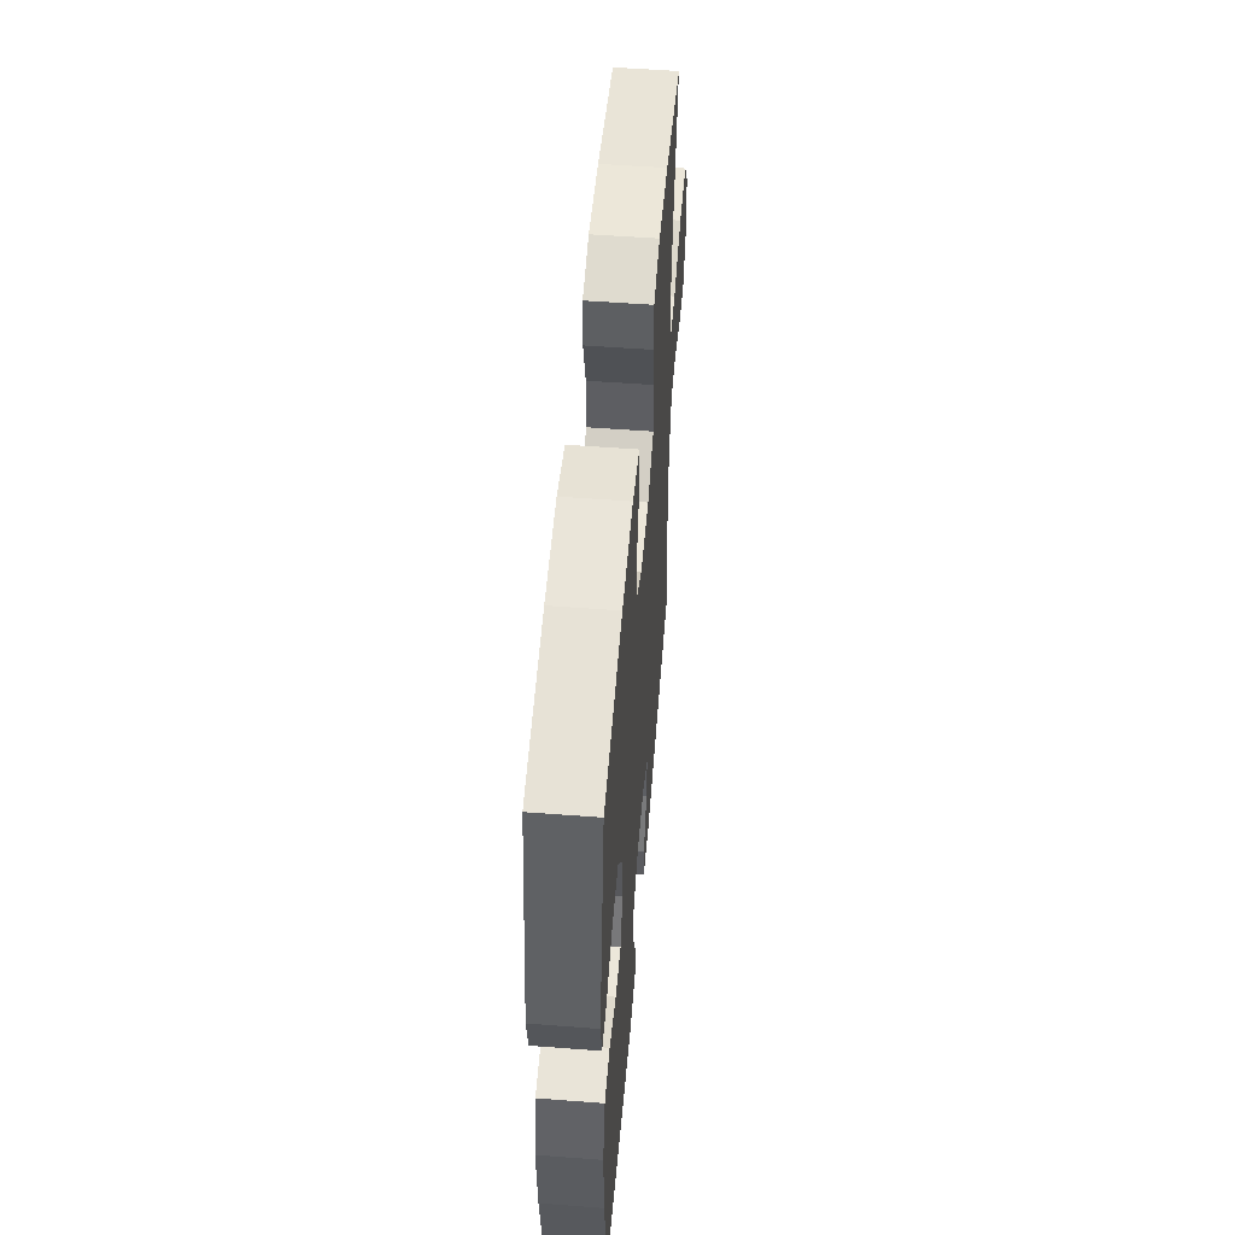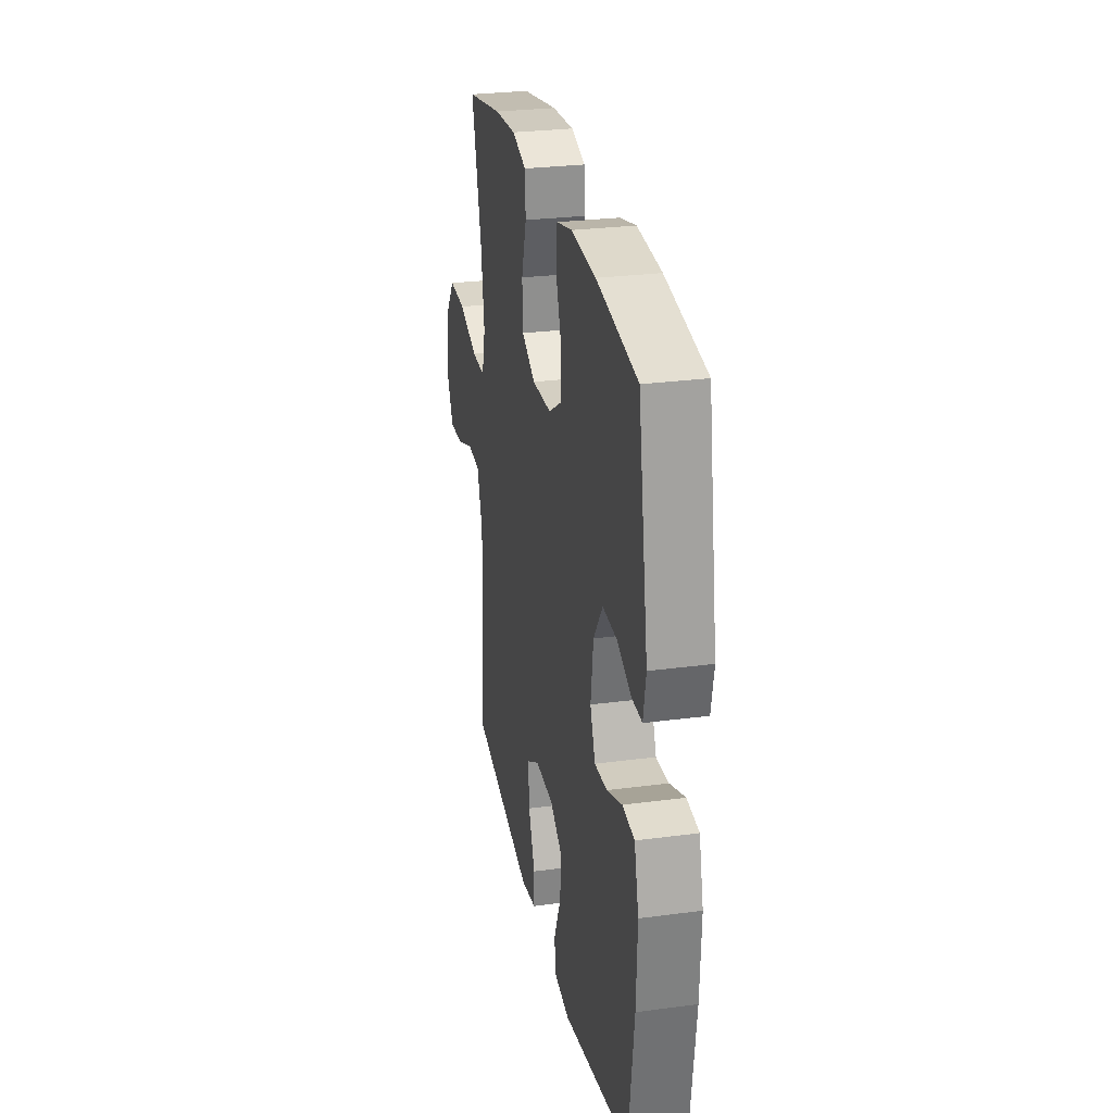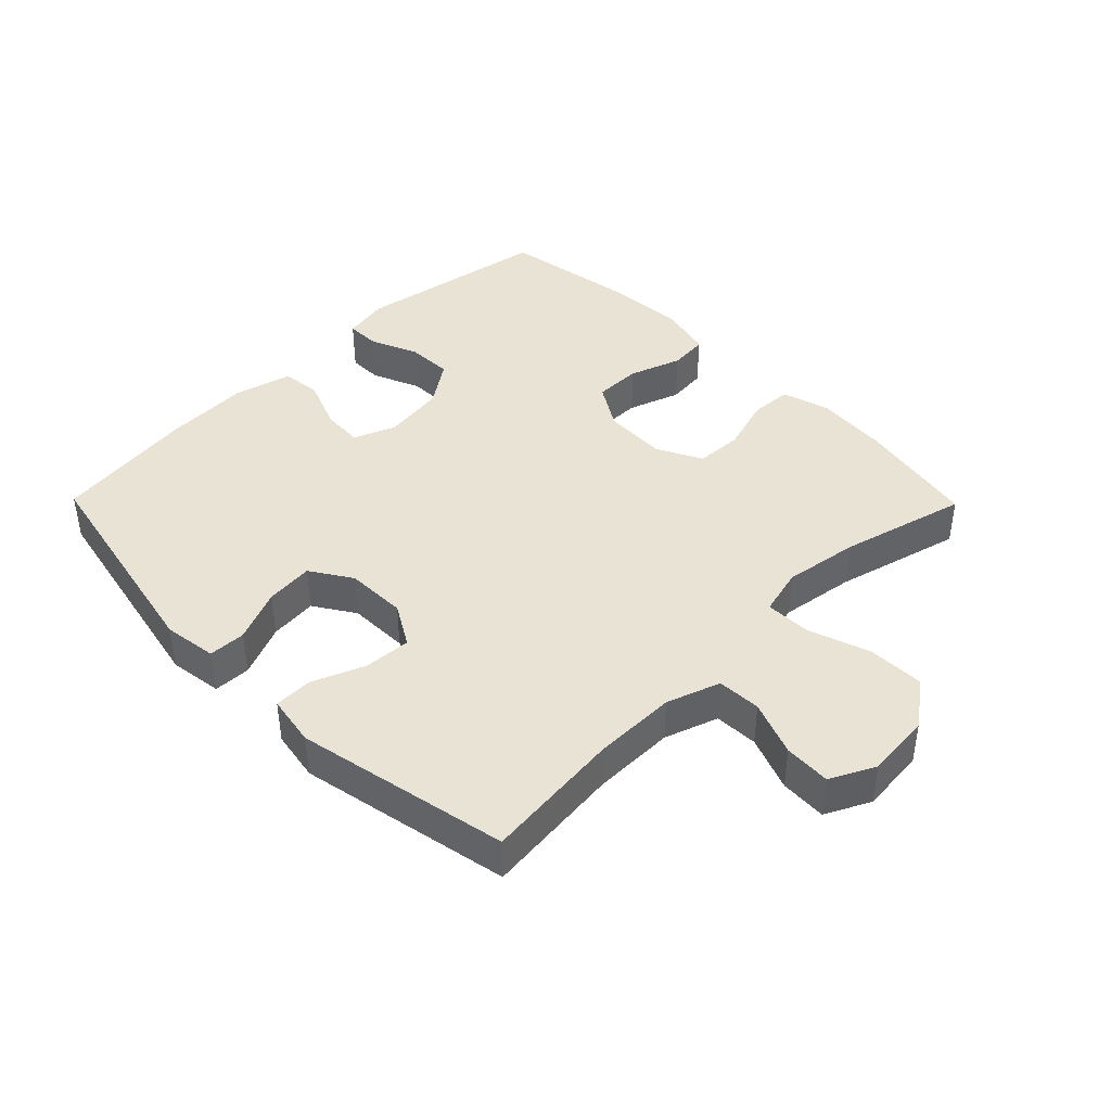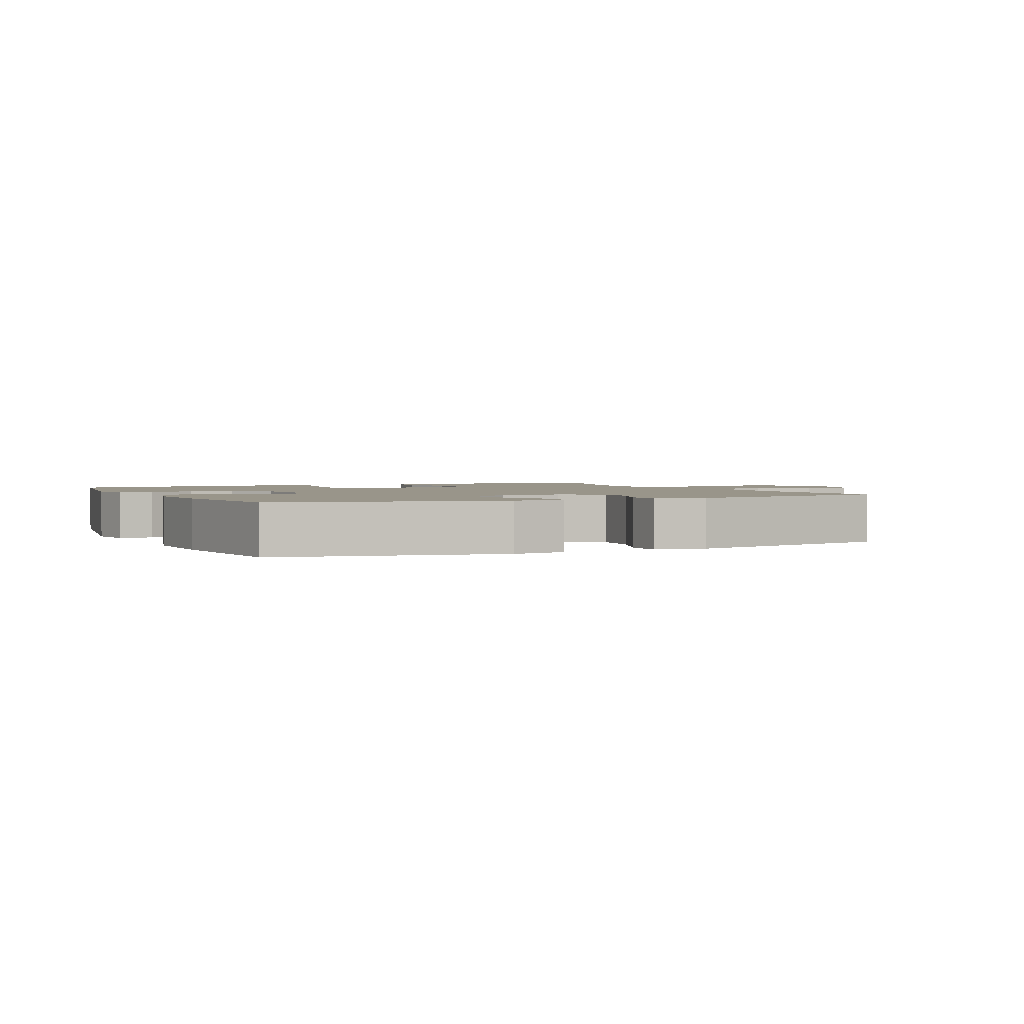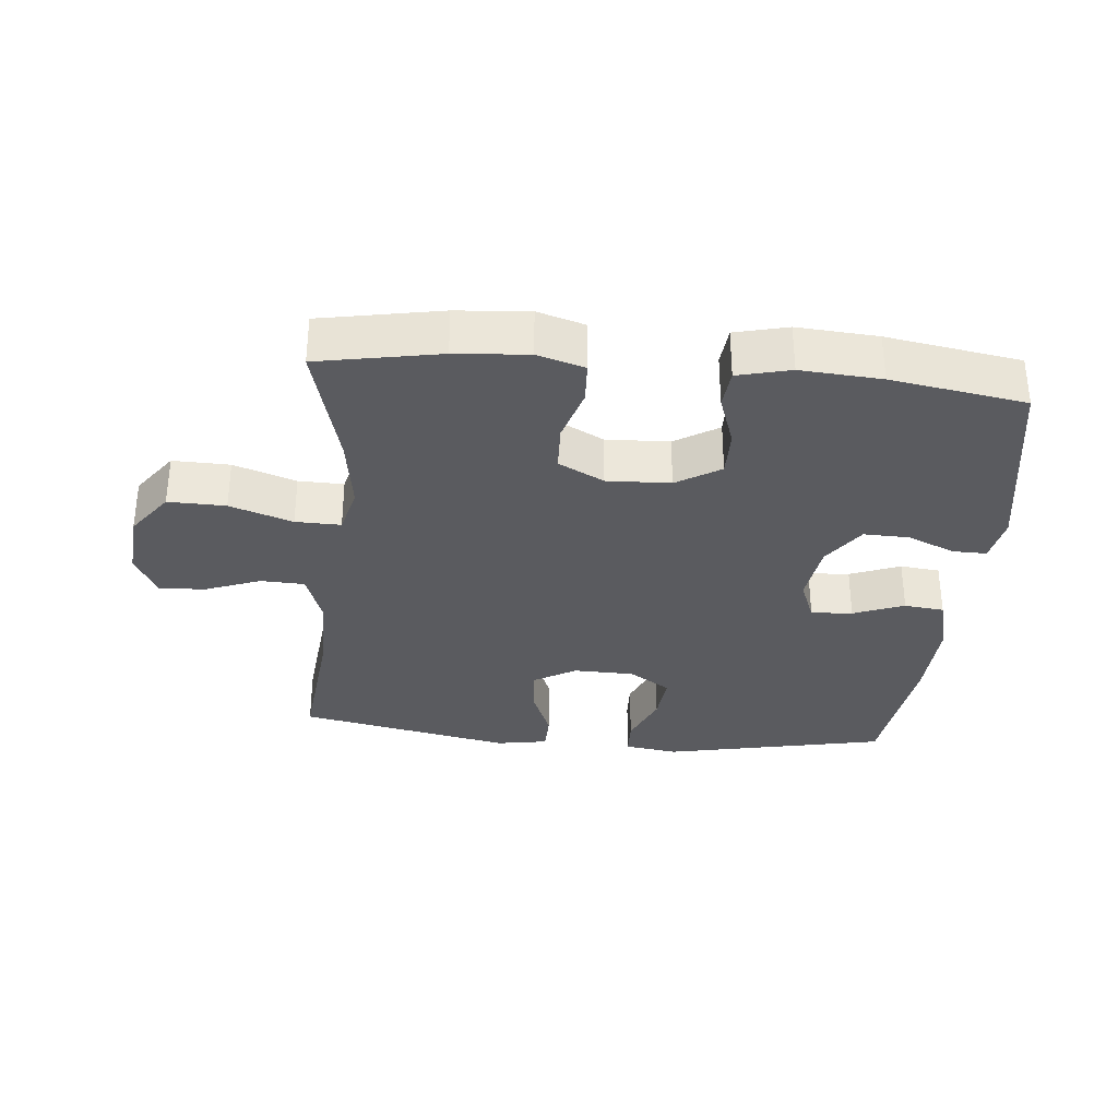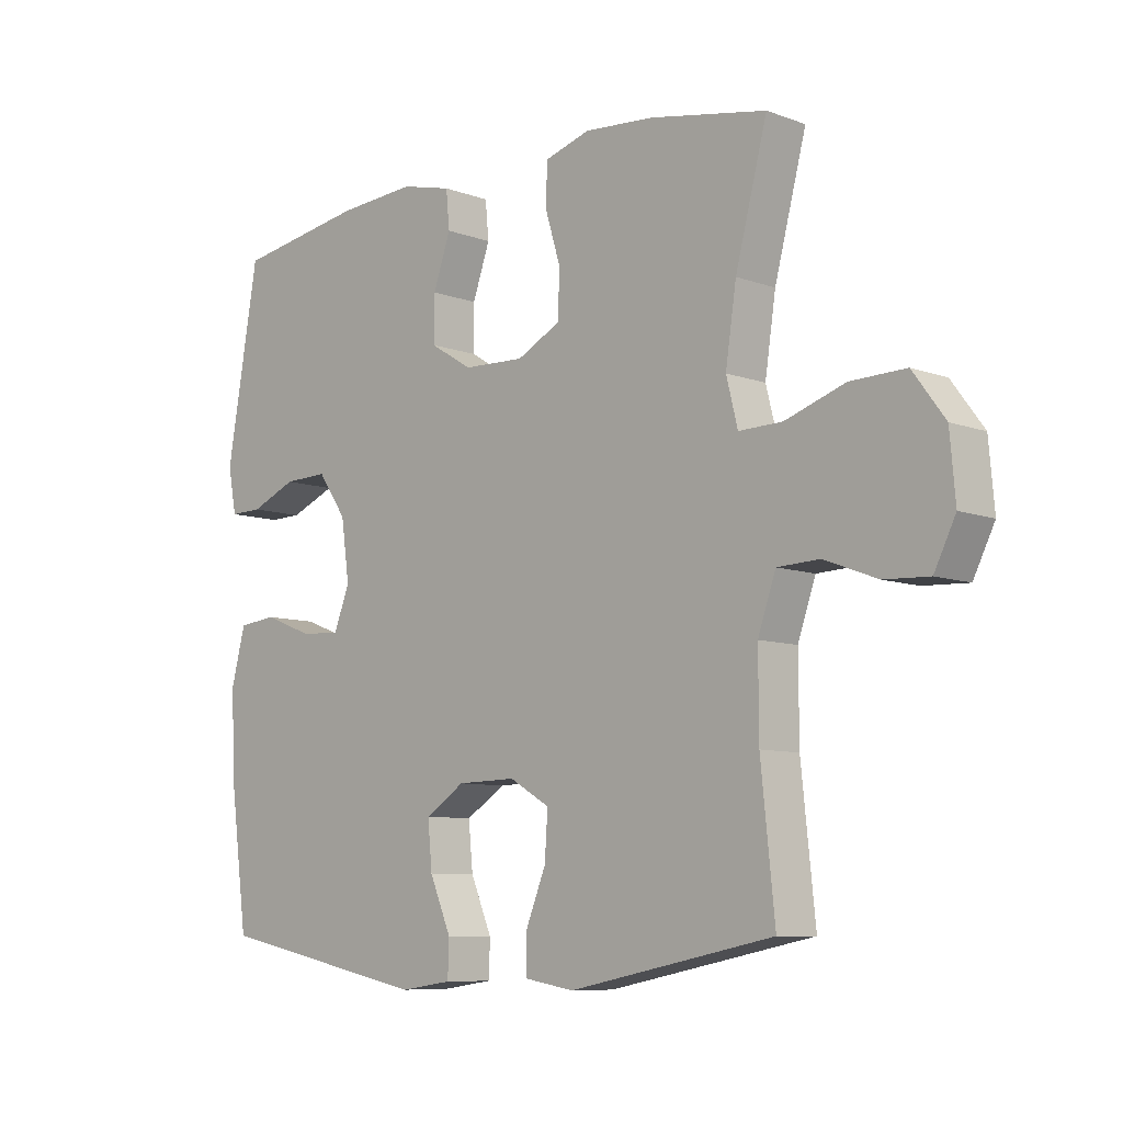
<metadata>
{"format":"obj","ext":"obj","renderer":"f3d","projection":"perspective","resolution":1024,"background":"white","views":[{"elev":53.4,"azim":94.7,"up":"+Z"},{"elev":27.6,"azim":78.5,"up":"+Z"},{"elev":42.2,"azim":-134.5,"up":"+Y"},{"elev":2.0,"azim":154.8,"up":"+Y"},{"elev":-32.9,"azim":-5.3,"up":"+Y"},{"elev":-8.3,"azim":-135.2,"up":"+Z"}]}
</metadata>
<code>
o path4024
v -0.1349 0.0375 -0.5574
v -0.05432 0.0375 -0.5436
v -0.05287 0.0375 -0.4833
v -0.08651 0.0375 -0.3997
v -0.09164 0.0375 -0.3252
v -0.02554 0.0375 -0.2867
v 0.07085 0.0375 -0.2888
v 0.1357 0.0375 -0.3309
v 0.1284 0.0375 -0.4069
v 0.09308 0.0375 -0.4902
v 0.09511 0.0375 -0.5491
v 0.1796 0.0375 -0.5613
v 0.5307 0.0375 -0.4894
v 0.5603 0.0375 -0.2631
v 0.566 0.0375 -0.1272
v 0.5428 0.0375 -0.03757
v 0.4798 0.0375 -0.03053
v 0.3998 0.0375 -0.06152
v 0.3342 0.0375 -0.06561
v 0.3079 0.0375 0.001163
v 0.3214 0.0375 0.09895
v 0.3688 0.0375 0.167
v 0.4409 0.0375 0.1646
v 0.5161 0.0375 0.1326
v 0.5694 0.0375 0.1317
v 0.5832 0.0375 0.2043
v 0.5307 0.0375 0.5125
v 0.3186 0.0375 0.547
v 0.1915 0.0375 0.556
v 0.108 0.0375 0.5358
v 0.1021 0.0375 0.4741
v 0.1307 0.0375 0.3917
v 0.1314 0.0375 0.3172
v 0.06196 0.0375 0.2747
v -0.03836 0.0375 0.2709
v -0.11 0.0375 0.3081
v -0.1131 0.0375 0.3826
v -0.08699 0.0375 0.4686
v -0.09058 0.0375 0.5342
v -0.1649 0.0375 0.5566
v -0.2794 0.0375 0.5479
v -0.471 0.0375 0.5125
v -0.4189 0.0375 0.3125
v -0.4012 0.0375 0.1941
v -0.42 0.0375 0.1194
v -0.4913 0.0375 0.1211
v -0.59 0.0375 0.1548
v -0.6805 0.0375 0.1571
v -0.7333 0.0375 0.08575
v -0.7423 0.0375 -0.01698
v -0.7073 0.0375 -0.0876
v -0.6335 0.0375 -0.08422
v -0.5464 0.0375 -0.05112
v -0.477 0.0375 -0.05417
v -0.4477 0.0375 -0.1389
v -0.4482 0.0375 -0.2699
v -0.471 0.0375 -0.4894
v -0.1349 -0.0375 -0.5574
v -0.05432 -0.0375 -0.5436
v -0.05287 -0.0375 -0.4833
v -0.08651 -0.0375 -0.3997
v -0.09164 -0.0375 -0.3252
v -0.02554 -0.0375 -0.2867
v 0.07085 -0.0375 -0.2888
v 0.1357 -0.0375 -0.3309
v 0.1284 -0.0375 -0.4069
v 0.09308 -0.0375 -0.4902
v 0.09511 -0.0375 -0.5491
v 0.1796 -0.0375 -0.5613
v 0.5307 -0.0375 -0.4894
v 0.5603 -0.0375 -0.2631
v 0.566 -0.0375 -0.1272
v 0.5428 -0.0375 -0.03757
v 0.4798 -0.0375 -0.03053
v 0.3998 -0.0375 -0.06152
v 0.3342 -0.0375 -0.06561
v 0.3079 -0.0375 0.001163
v 0.3214 -0.0375 0.09895
v 0.3688 -0.0375 0.167
v 0.4409 -0.0375 0.1646
v 0.5161 -0.0375 0.1326
v 0.5694 -0.0375 0.1317
v 0.5832 -0.0375 0.2043
v 0.5307 -0.0375 0.5125
v 0.3186 -0.0375 0.547
v 0.1915 -0.0375 0.556
v 0.108 -0.0375 0.5358
v 0.1021 -0.0375 0.4741
v 0.1307 -0.0375 0.3917
v 0.1314 -0.0375 0.3172
v 0.06196 -0.0375 0.2747
v -0.03836 -0.0375 0.2709
v -0.11 -0.0375 0.3081
v -0.1131 -0.0375 0.3826
v -0.08699 -0.0375 0.4686
v -0.09058 -0.0375 0.5342
v -0.1649 -0.0375 0.5566
v -0.2794 -0.0375 0.5479
v -0.471 -0.0375 0.5125
v -0.4189 -0.0375 0.3125
v -0.4012 -0.0375 0.1941
v -0.42 -0.0375 0.1194
v -0.4913 -0.0375 0.1211
v -0.59 -0.0375 0.1548
v -0.6805 -0.0375 0.1571
v -0.7333 -0.0375 0.08575
v -0.7423 -0.0375 -0.01698
v -0.7073 -0.0375 -0.0876
v -0.6335 -0.0375 -0.08422
v -0.5464 -0.0375 -0.05112
v -0.477 -0.0375 -0.05417
v -0.4477 -0.0375 -0.1389
v -0.4482 -0.0375 -0.2699
v -0.471 -0.0375 -0.4894
v -0.7333 0.0375 0.08575
v -0.7423 0.0375 -0.01698
v -0.7073 0.0375 -0.0876
v -0.7073 0.0375 -0.0876
v -0.6805 0.0375 0.1571
v -0.6335 0.0375 -0.08422
v -0.59 0.0375 0.1548
v -0.5464 0.0375 -0.05112
v -0.4913 0.0375 0.1211
v -0.477 0.0375 -0.05417
v -0.477 0.0375 -0.05417
v -0.42 0.0375 0.1194
v -0.42 0.0375 0.1194
v -0.4477 0.0375 -0.1389
v -0.4482 0.0375 -0.2699
v -0.471 0.0375 -0.4894
v -0.471 0.0375 -0.4894
v -0.471 0.0375 0.5125
v -0.471 0.0375 0.5125
v -0.4189 0.0375 0.3125
v -0.4012 0.0375 0.1941
v -0.2794 0.0375 0.5479
v -0.1649 0.0375 0.5566
v -0.1349 0.0375 -0.5574
v -0.09058 0.0375 0.5342
v -0.09058 0.0375 0.5342
v -0.08651 0.0375 -0.3997
v -0.09164 0.0375 -0.3252
v -0.09164 0.0375 -0.3252
v -0.05432 0.0375 -0.5436
v -0.05432 0.0375 -0.5436
v -0.08699 0.0375 0.4686
v -0.1131 0.0375 0.3826
v -0.11 0.0375 0.3081
v -0.03836 0.0375 0.2709
v -0.02554 0.0375 -0.2867
v -0.05287 0.0375 -0.4833
v 0.06196 0.0375 0.2747
v 0.07085 0.0375 -0.2888
v 0.1314 0.0375 0.3172
v 0.1357 0.0375 -0.3309
v 0.1357 0.0375 -0.3309
v 0.1284 0.0375 -0.4069
v 0.09308 0.0375 -0.4902
v 0.09511 0.0375 -0.5491
v 0.09511 0.0375 -0.5491
v 0.1796 0.0375 -0.5613
v 0.108 0.0375 0.5358
v 0.108 0.0375 0.5358
v 0.1021 0.0375 0.4741
v 0.1307 0.0375 0.3917
v 0.1915 0.0375 0.556
v 0.3186 0.0375 0.547
v 0.3079 0.0375 0.001163
v 0.3214 0.0375 0.09895
v 0.3342 0.0375 -0.06561
v 0.3342 0.0375 -0.06561
v 0.3688 0.0375 0.167
v 0.3998 0.0375 -0.06152
v 0.4409 0.0375 0.1646
v 0.4798 0.0375 -0.03053
v 0.5307 0.0375 0.5125
v 0.5307 0.0375 0.5125
v 0.5161 0.0375 0.1326
v 0.5428 0.0375 -0.03757
v 0.5428 0.0375 -0.03757
v 0.5307 0.0375 -0.4894
v 0.5307 0.0375 -0.4894
v 0.5694 0.0375 0.1317
v 0.5694 0.0375 0.1317
v 0.566 0.0375 -0.1272
v 0.5603 0.0375 -0.2631
v 0.5832 0.0375 0.2043
v -0.7333 -0.0375 0.08575
v -0.7423 -0.0375 -0.01698
v -0.7073 -0.0375 -0.0876
v -0.7073 -0.0375 -0.0876
v -0.6805 -0.0375 0.1571
v -0.6335 -0.0375 -0.08422
v -0.59 -0.0375 0.1548
v -0.5464 -0.0375 -0.05112
v -0.4913 -0.0375 0.1211
v -0.477 -0.0375 -0.05417
v -0.477 -0.0375 -0.05417
v -0.42 -0.0375 0.1194
v -0.42 -0.0375 0.1194
v -0.4477 -0.0375 -0.1389
v -0.4482 -0.0375 -0.2699
v -0.471 -0.0375 -0.4894
v -0.471 -0.0375 -0.4894
v -0.471 -0.0375 0.5125
v -0.471 -0.0375 0.5125
v -0.4189 -0.0375 0.3125
v -0.4012 -0.0375 0.1941
v -0.2794 -0.0375 0.5479
v -0.1649 -0.0375 0.5566
v -0.1349 -0.0375 -0.5574
v -0.09058 -0.0375 0.5342
v -0.09058 -0.0375 0.5342
v -0.08651 -0.0375 -0.3997
v -0.09164 -0.0375 -0.3252
v -0.09164 -0.0375 -0.3252
v -0.05432 -0.0375 -0.5436
v -0.05432 -0.0375 -0.5436
v -0.08699 -0.0375 0.4686
v -0.1131 -0.0375 0.3826
v -0.11 -0.0375 0.3081
v -0.03836 -0.0375 0.2709
v -0.02554 -0.0375 -0.2867
v -0.05287 -0.0375 -0.4833
v 0.06196 -0.0375 0.2747
v 0.07085 -0.0375 -0.2888
v 0.1314 -0.0375 0.3172
v 0.1357 -0.0375 -0.3309
v 0.1357 -0.0375 -0.3309
v 0.1284 -0.0375 -0.4069
v 0.09308 -0.0375 -0.4902
v 0.09511 -0.0375 -0.5491
v 0.09511 -0.0375 -0.5491
v 0.1796 -0.0375 -0.5613
v 0.108 -0.0375 0.5358
v 0.108 -0.0375 0.5358
v 0.1021 -0.0375 0.4741
v 0.1307 -0.0375 0.3917
v 0.1915 -0.0375 0.556
v 0.3186 -0.0375 0.547
v 0.3079 -0.0375 0.001163
v 0.3214 -0.0375 0.09895
v 0.3342 -0.0375 -0.06561
v 0.3342 -0.0375 -0.06561
v 0.3688 -0.0375 0.167
v 0.3998 -0.0375 -0.06152
v 0.4409 -0.0375 0.1646
v 0.4798 -0.0375 -0.03053
v 0.5307 -0.0375 0.5125
v 0.5307 -0.0375 0.5125
v 0.5161 -0.0375 0.1326
v 0.5428 -0.0375 -0.03757
v 0.5428 -0.0375 -0.03757
v 0.5307 -0.0375 -0.4894
v 0.5307 -0.0375 -0.4894
v 0.5694 -0.0375 0.1317
v 0.5694 -0.0375 0.1317
v 0.566 -0.0375 -0.1272
v 0.5603 -0.0375 -0.2631
v 0.5832 -0.0375 0.2043
f 245 240 227
f 197 199 196
f 215 223 201
f 199 221 208
f 241 226 243
f 214 211 224
f 210 219 212
f 242 225 241
f 224 211 217
f 221 220 207
f 234 254 230
f 249 247 260
f 208 221 207
f 196 194 195
f 188 195 194
f 259 228 254
f 201 199 197
f 225 223 241
f 211 214 203
f 237 239 235
f 188 194 192
f 227 240 238
f 240 245 249
f 222 221 199
f 259 243 228
f 247 249 245
f 226 241 223
f 252 248 258
f 242 227 225
f 207 209 205
f 203 214 202
f 239 238 240
f 223 199 201
f 246 258 248
f 251 260 247
f 223 222 199
f 258 246 259
f 246 243 259
f 245 227 242
f 209 220 210
f 231 234 230
f 232 234 231
f 195 188 193
f 214 215 202
f 228 243 226
f 223 225 222
f 207 220 209
f 220 219 210
f 256 260 251
f 238 239 237
f 193 189 190
f 202 215 201
f 230 254 228
f 193 188 189
f 197 196 195
f 49 50 107 106
f 50 118 191 107
f 48 49 106 105
f 51 52 109 108
f 47 48 105 104
f 52 53 110 109
f 46 47 104 103
f 53 125 198 110
f 127 46 103 200
f 54 55 112 111
f 56 131 204 113
f 55 56 113 112
f 133 43 100 206
f 44 45 102 101
f 43 44 101 100
f 41 42 99 98
f 40 41 98 97
f 57 1 58 114
f 140 40 97 213
f 4 143 216 61
f 1 145 218 58
f 38 39 96 95
f 37 38 95 94
f 36 37 94 93
f 35 36 93 92
f 5 6 63 62
f 3 4 61 60
f 2 3 60 59
f 34 35 92 91
f 6 7 64 63
f 33 34 91 90
f 7 156 229 64
f 9 10 67 66
f 10 160 233 67
f 11 12 69 68
f 163 31 88 236
f 31 32 89 88
f 29 30 87 86
f 8 9 66 65
f 32 33 90 89
f 28 29 86 85
f 20 21 78 77
f 171 20 77 244
f 21 22 79 78
f 18 19 76 75
f 22 23 80 79
f 17 18 75 74
f 177 28 85 250
f 23 24 81 80
f 180 17 74 253
f 12 182 255 69
f 24 184 257 81
f 15 16 73 72
f 14 15 72 71
f 13 14 71 70
f 26 27 84 83
f 25 26 83 82
f 172 154 167
f 124 123 126
f 142 128 150
f 126 135 148
f 168 170 153
f 141 151 138
f 137 139 146
f 169 168 152
f 151 144 138
f 148 134 147
f 161 157 181
f 176 187 174
f 135 134 148
f 123 122 121
f 115 121 122
f 186 181 155
f 128 124 126
f 152 168 150
f 138 130 141
f 164 162 166
f 115 119 121
f 154 165 167
f 167 176 172
f 149 126 148
f 186 155 170
f 174 172 176
f 153 150 168
f 179 185 175
f 169 152 154
f 134 132 136
f 130 129 141
f 166 167 165
f 150 128 126
f 173 175 185
f 178 174 187
f 150 126 149
f 185 186 173
f 173 186 170
f 172 169 154
f 136 137 147
f 158 157 161
f 159 158 161
f 122 120 115
f 141 129 142
f 155 153 170
f 150 149 152
f 134 136 147
f 147 137 146
f 183 178 187
f 165 164 166
f 120 117 116
f 129 128 142
f 157 155 181
f 120 116 115
f 124 122 123

</code>
